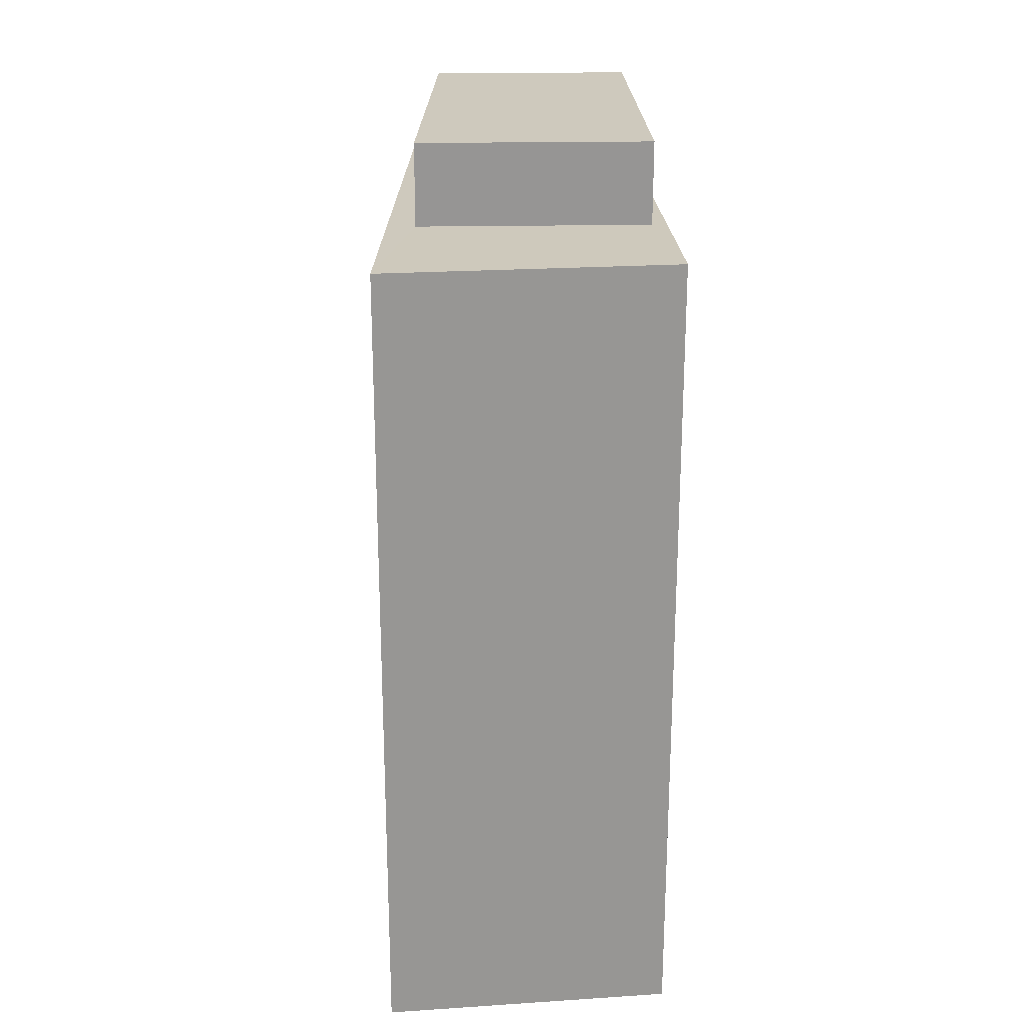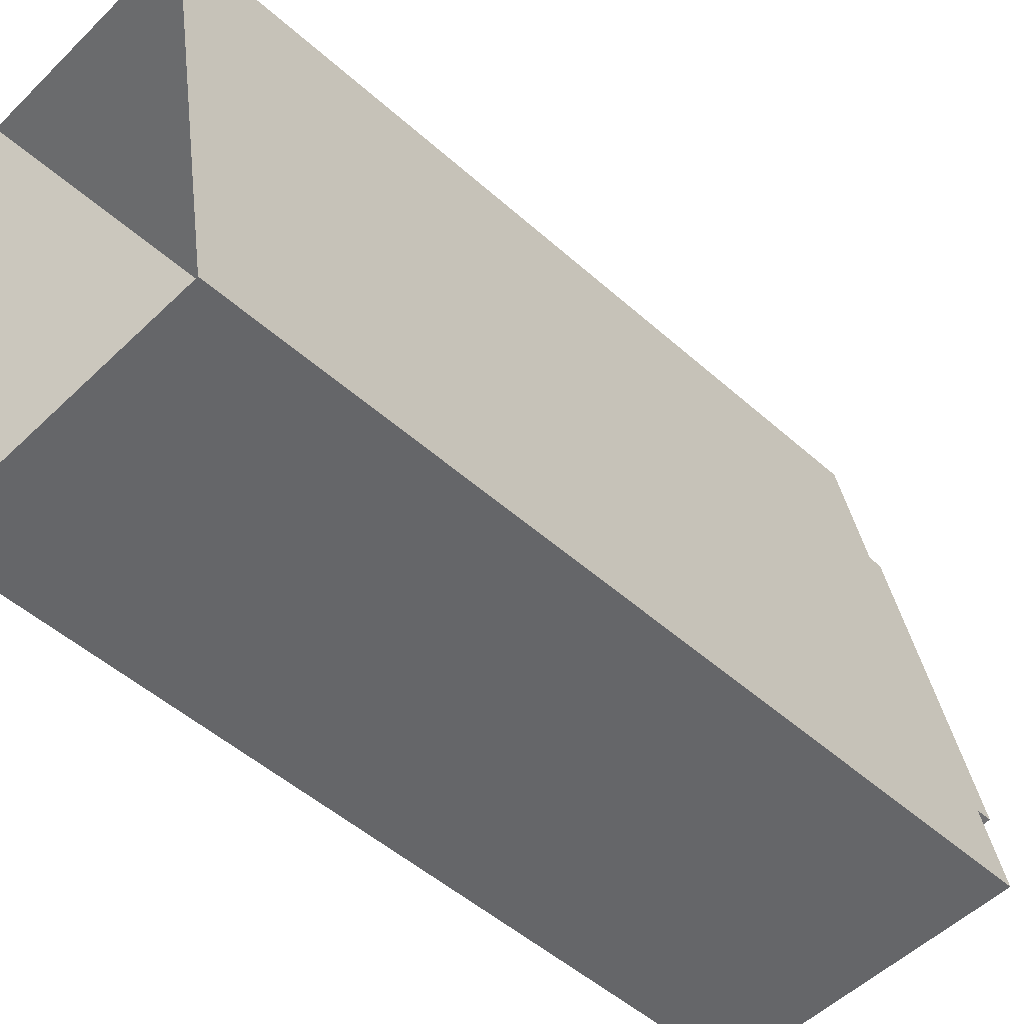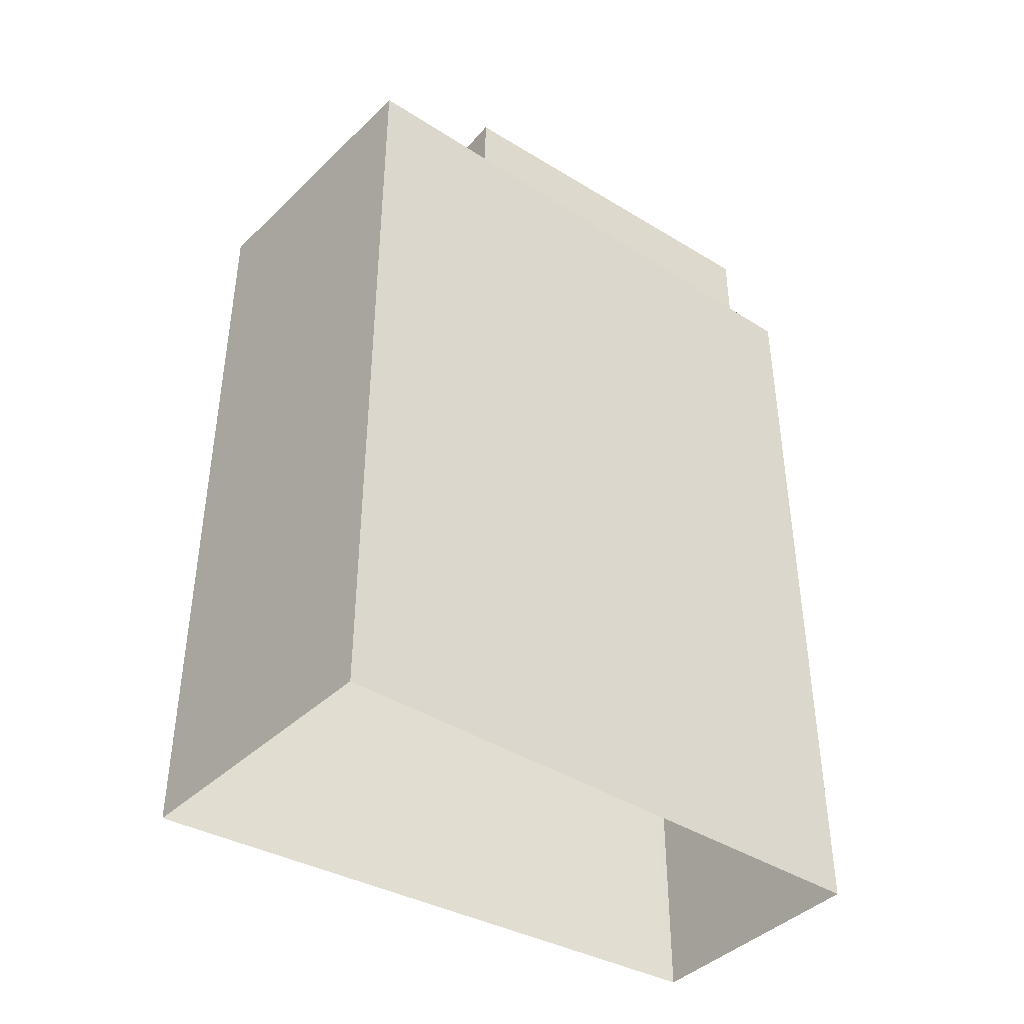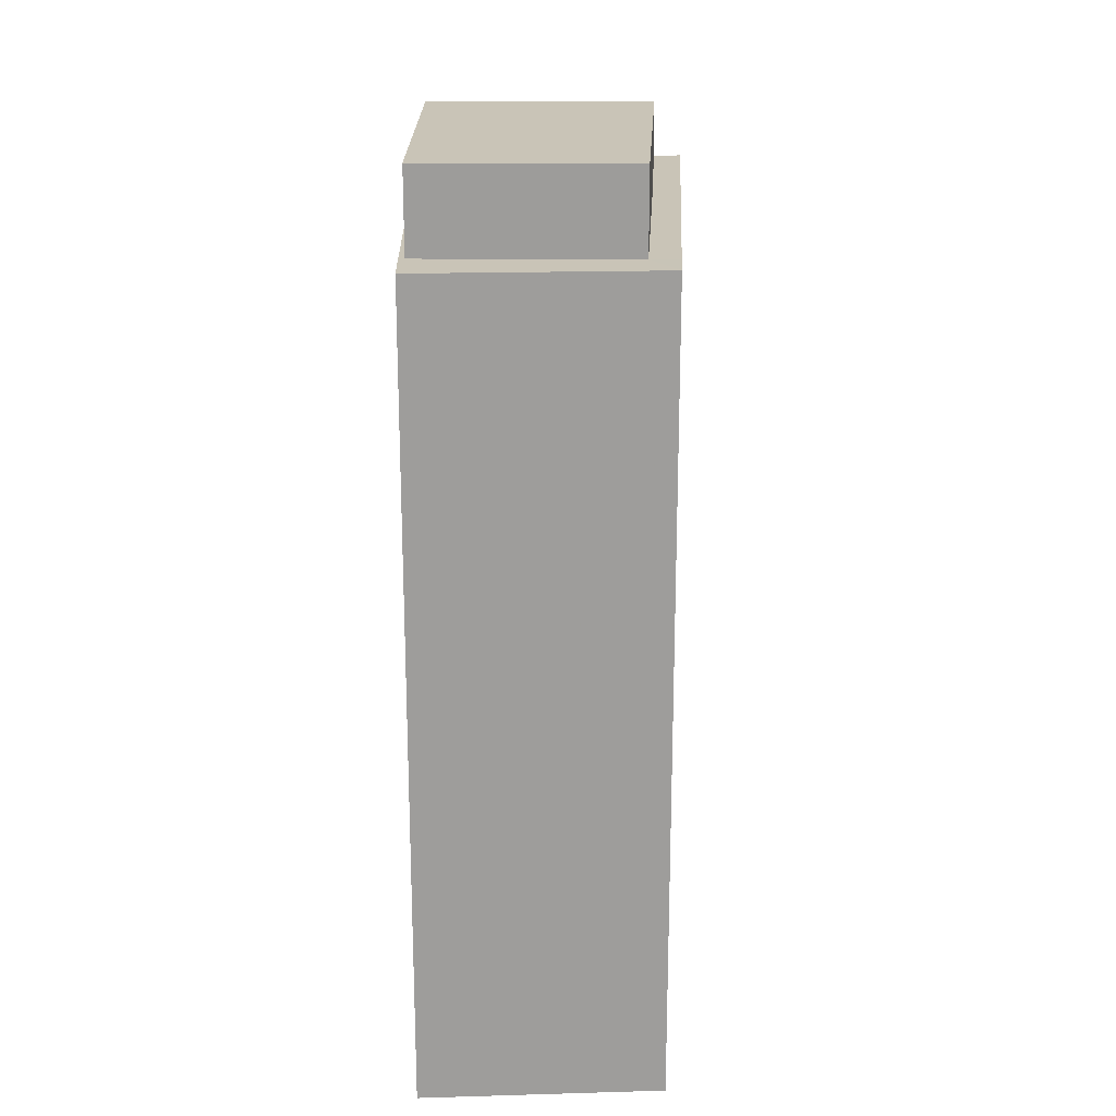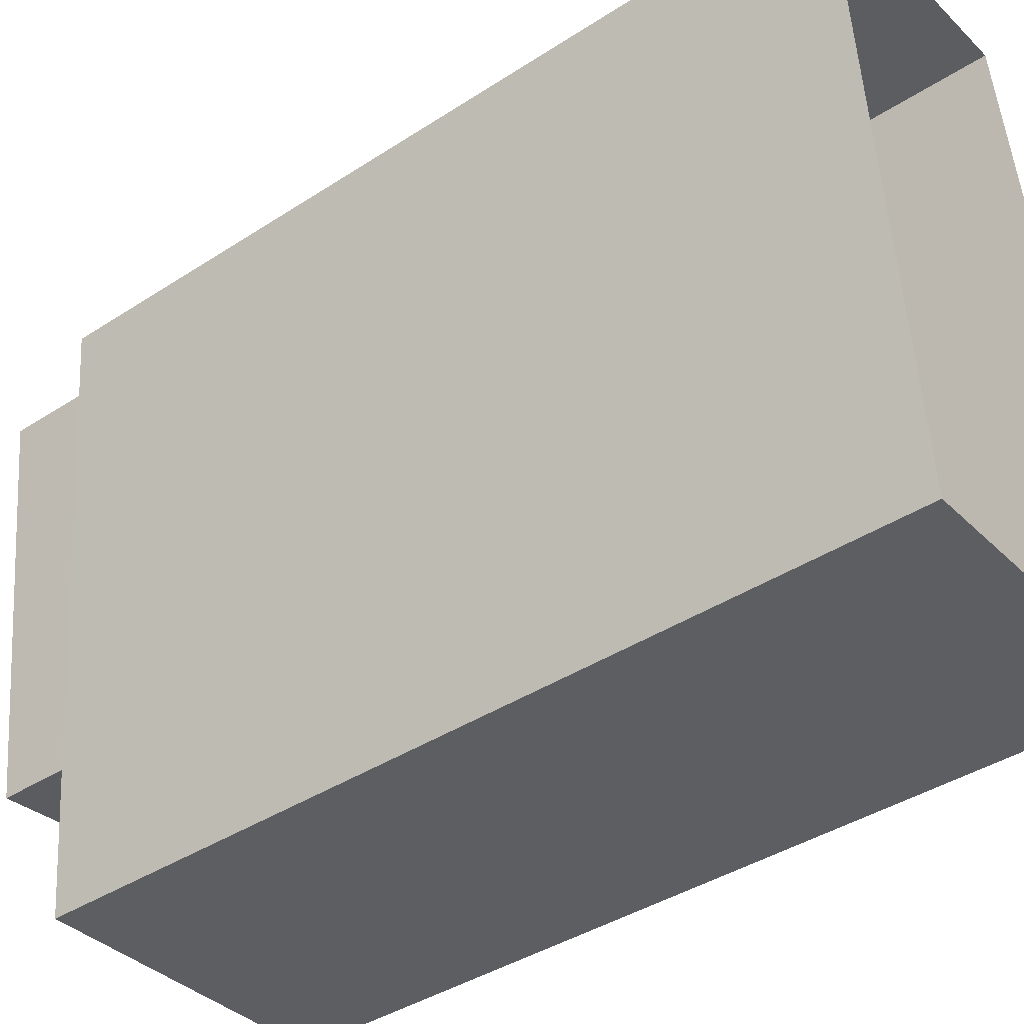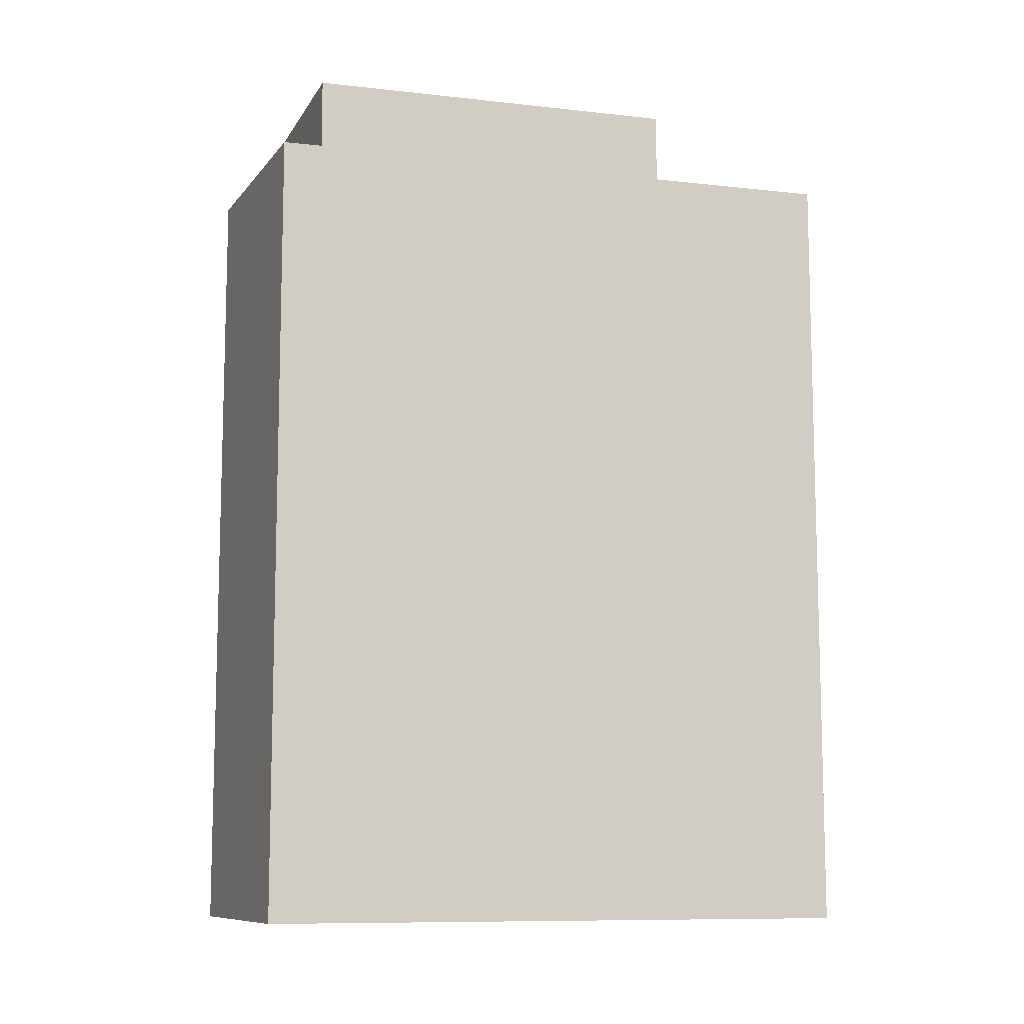
<metadata>
{"format":"obj","ext":"obj","renderer":"f3d","projection":"perspective","resolution":1024,"background":"white","views":[{"elev":22.6,"azim":-8.6,"up":"+Z"},{"elev":-50.1,"azim":-134.4,"up":"+Y"},{"elev":-40.9,"azim":46.7,"up":"+Z"},{"elev":19.9,"azim":172.8,"up":"+Z"},{"elev":-40.2,"azim":128.7,"up":"+Y"},{"elev":-9.8,"azim":-116.3,"up":"+Z"}]}
</metadata>
<code>
v -1.184e+04 -3.429e+04 37.74
v -1.183e+04 -3.43e+04 37.74
v -1.184e+04 -3.43e+04 37.74
v -1.183e+04 -3.429e+04 37.74
v -1.183e+04 -3.429e+04 48.71
v -1.183e+04 -3.43e+04 48.71
v -1.183e+04 -3.429e+04 48.71
v -1.184e+04 -3.43e+04 48.71
v -1.183e+04 -3.429e+04 47.69
v -1.184e+04 -3.429e+04 47.69
v -1.184e+04 -3.429e+04 47.69
v -1.183e+04 -3.429e+04 47.69
v -1.183e+04 -3.429e+04 47.69
v -1.183e+04 -3.429e+04 47.69
v -1.184e+04 -3.43e+04 47.69
v -1.184e+04 -3.43e+04 47.69
v -1.183e+04 -3.43e+04 47.69
v -1.183e+04 -3.43e+04 47.69
f 1 2 3
f 1 4 2
f 5 6 7
f 5 8 6
f 9 10 11
f 12 10 9
f 13 12 14
f 12 9 14
f 15 16 11
f 11 16 9
f 17 13 14
f 18 16 15
f 17 18 13
f 18 17 16
f 17 7 6
f 17 14 7
f 17 6 8
f 16 17 8
f 9 8 5
f 9 16 8
f 14 5 7
f 14 9 5
f 10 4 1
f 10 12 4
f 13 2 4
f 4 12 13
f 18 2 13
f 15 3 2
f 18 15 2
f 11 1 3
f 3 15 11
f 10 1 11

</code>
